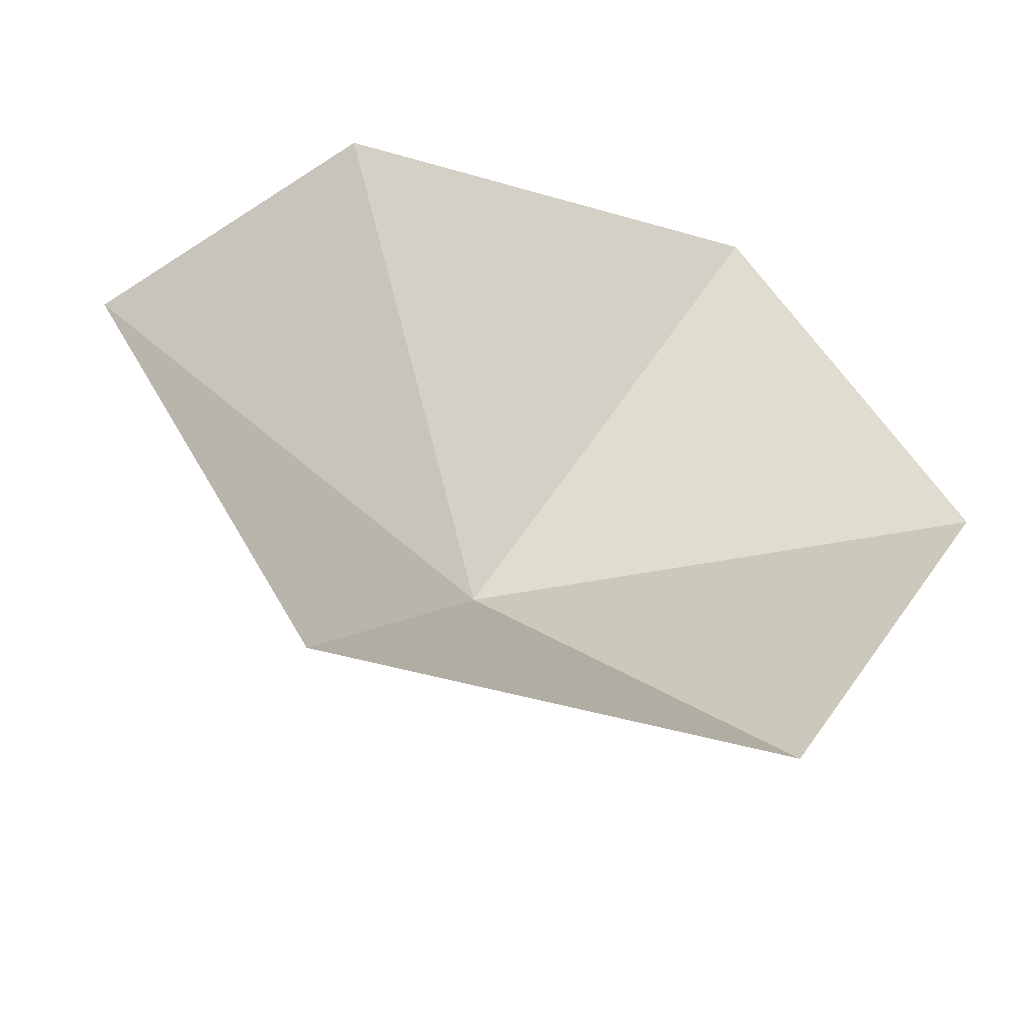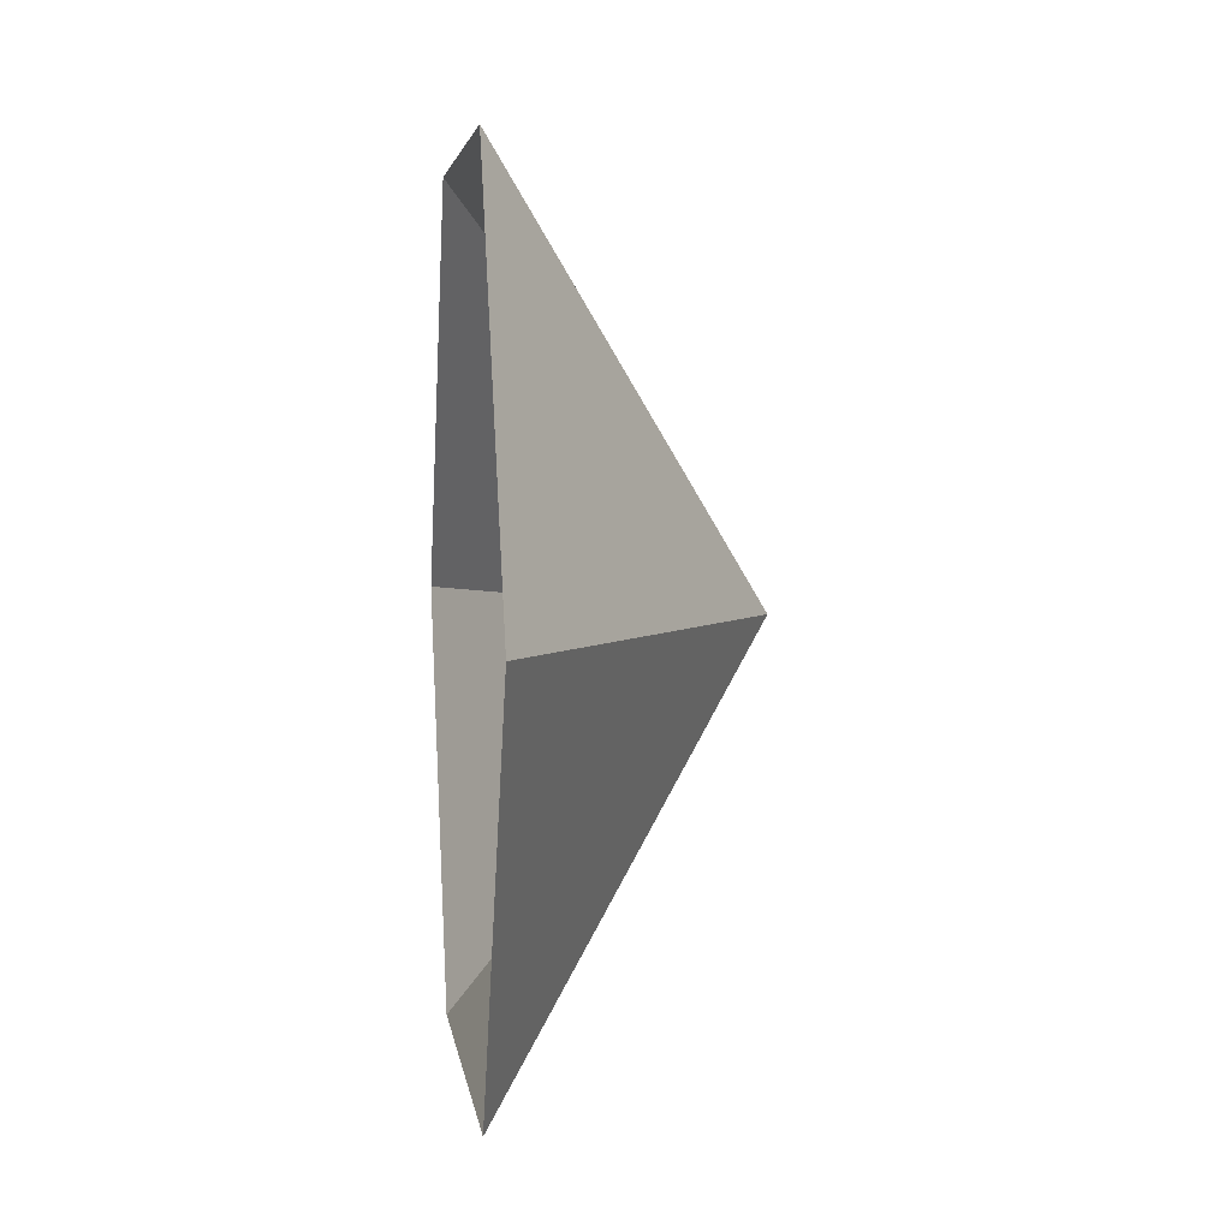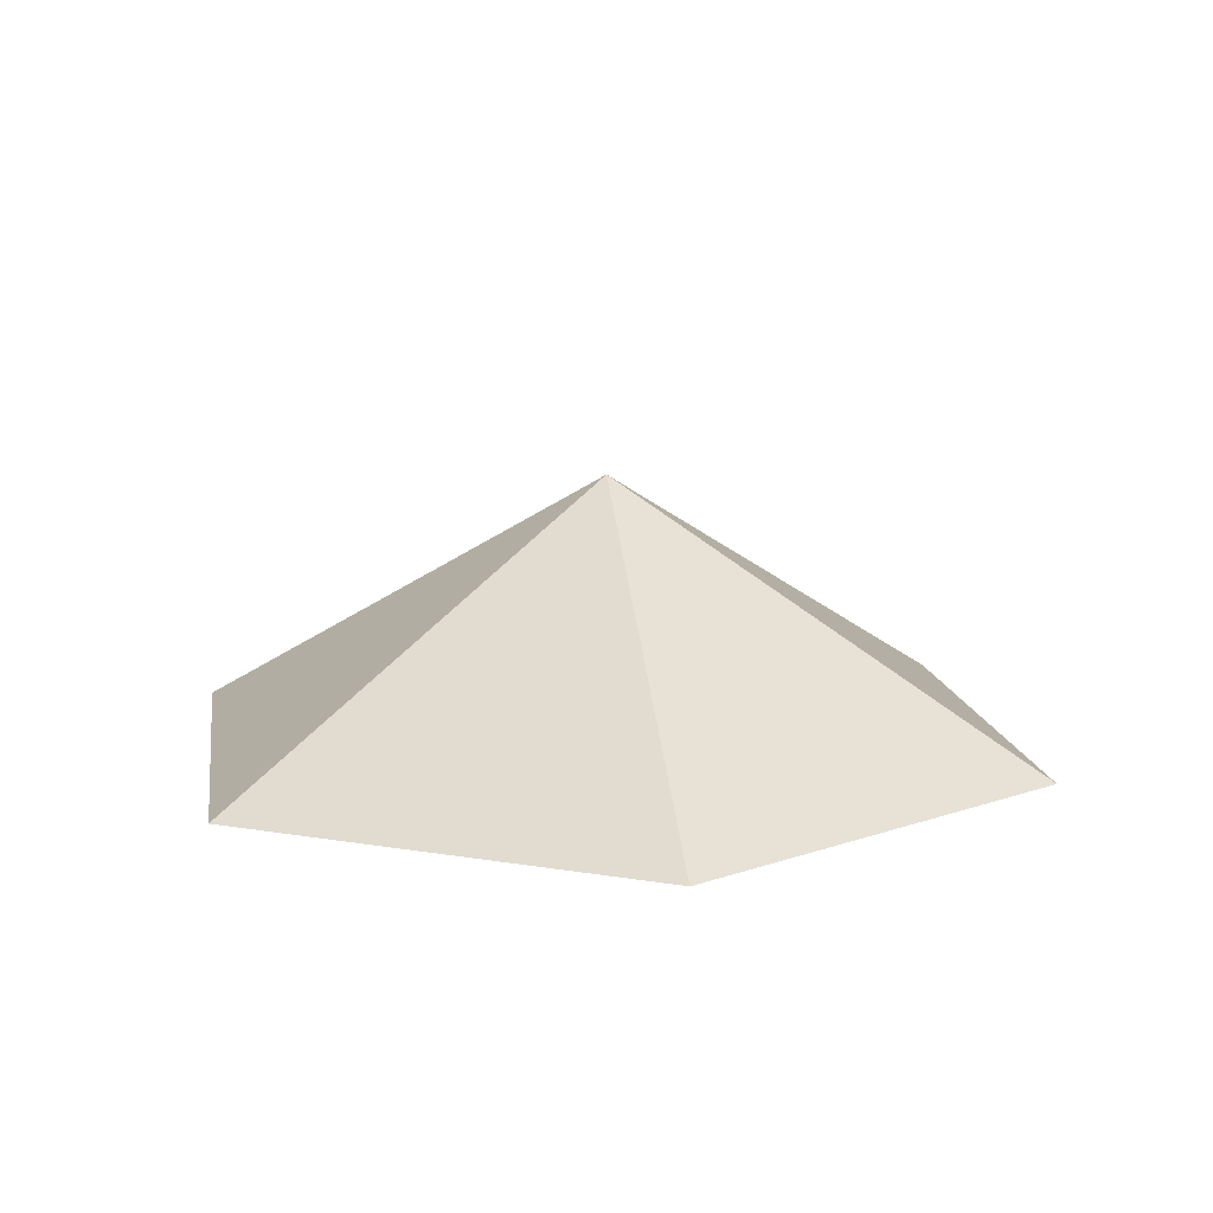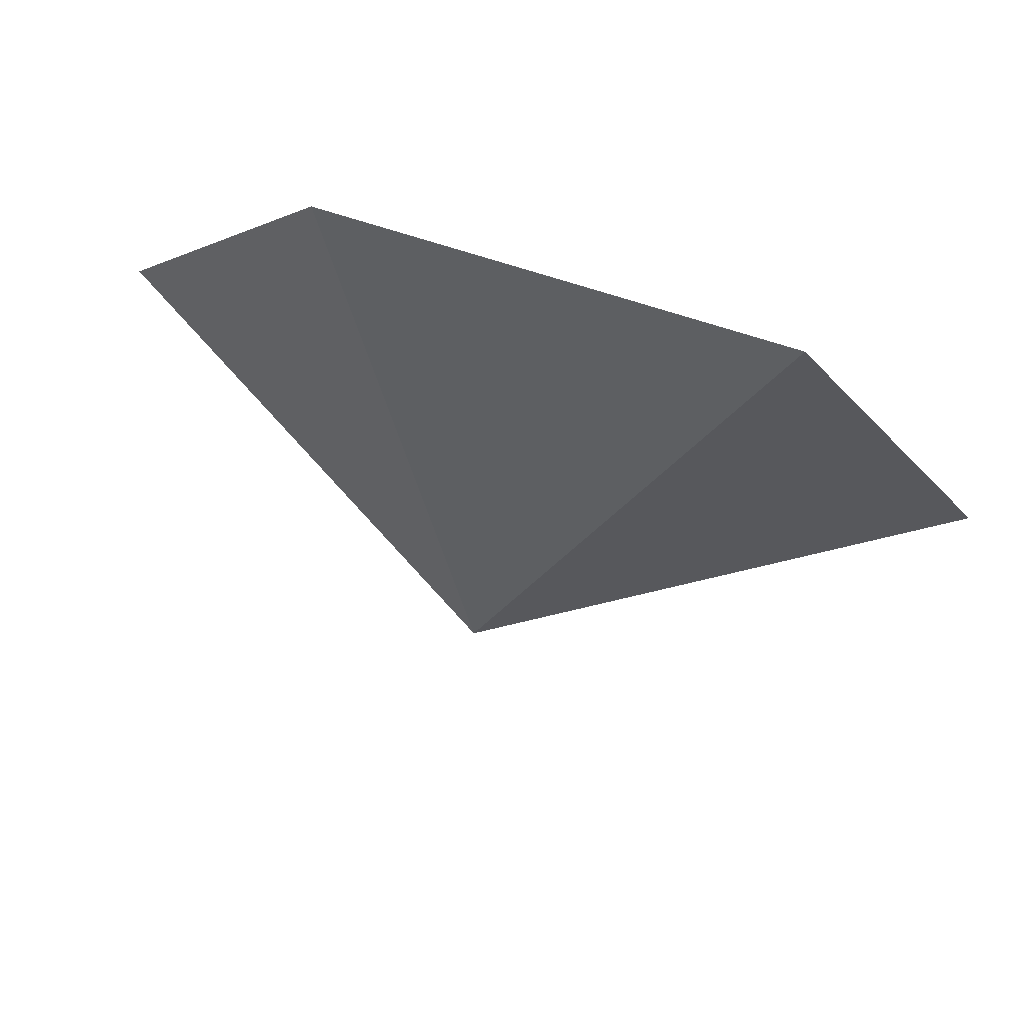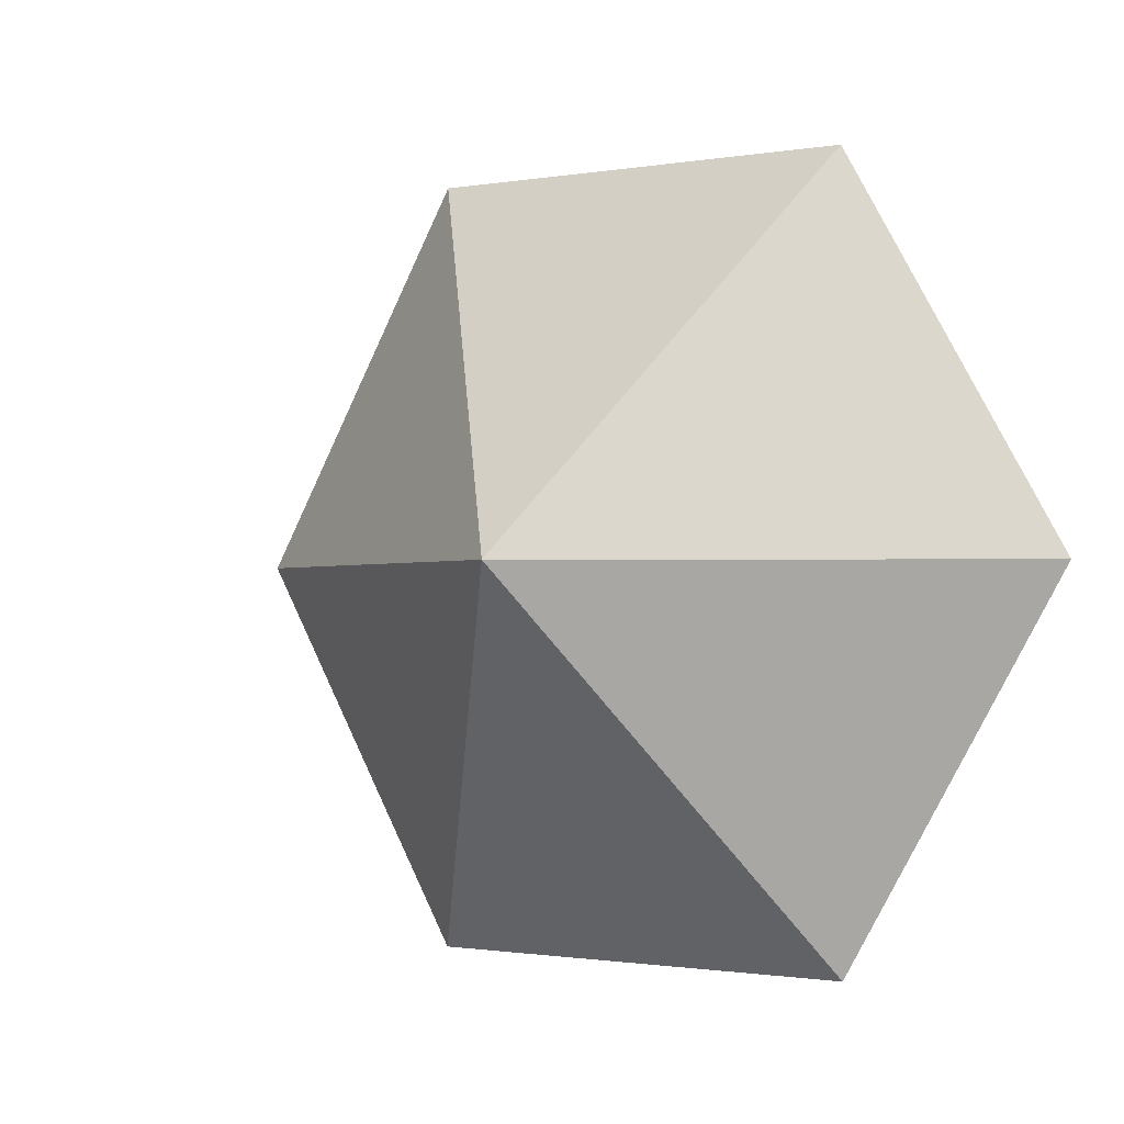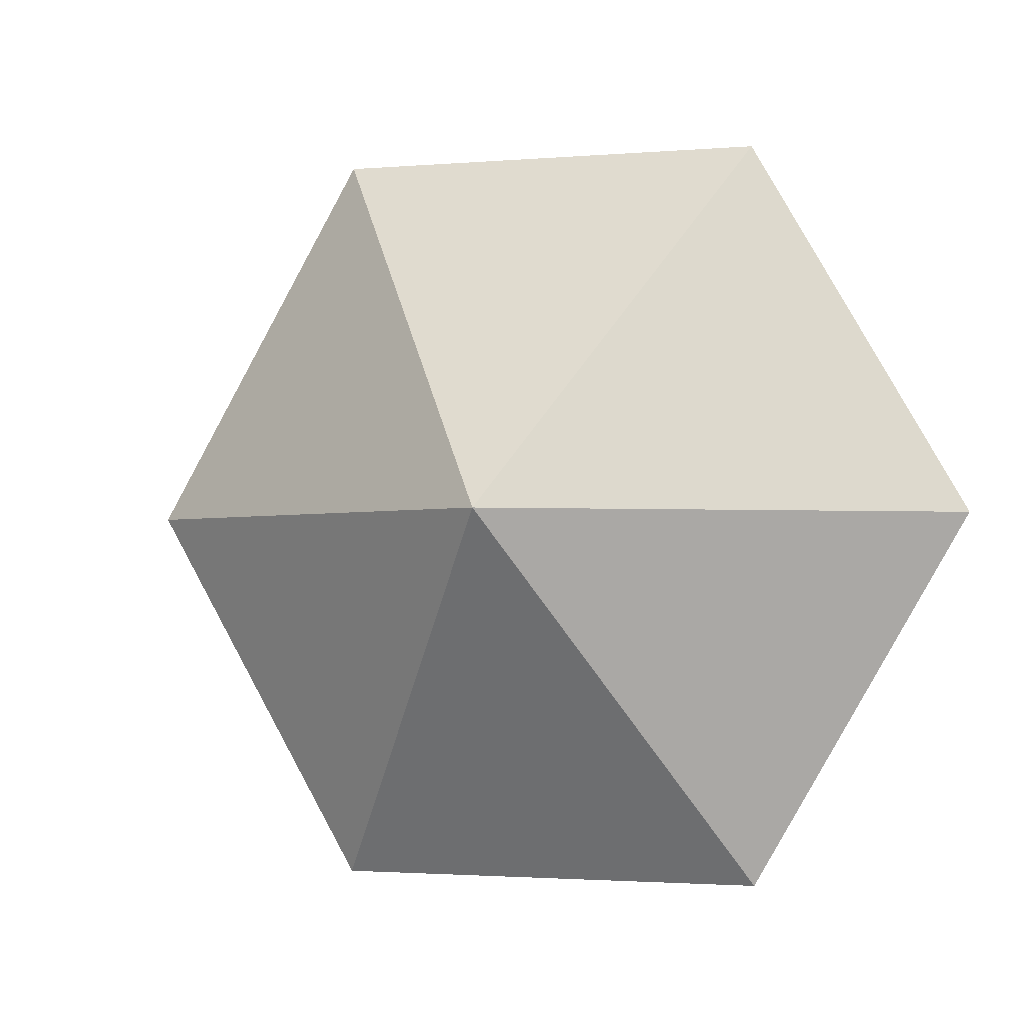
<metadata>
{"format":"obj","ext":"obj","renderer":"f3d","projection":"perspective","resolution":1024,"background":"white","views":[{"elev":-48.2,"azim":162.0,"up":"+Y"},{"elev":3.9,"azim":-97.1,"up":"+Y"},{"elev":13.0,"azim":141.3,"up":"+Z"},{"elev":78.1,"azim":17.1,"up":"+Y"},{"elev":-1.1,"azim":32.9,"up":"+Y"},{"elev":-2.0,"azim":17.0,"up":"+Y"}]}
</metadata>
<code>
v 0 0 0
v 4.88 0 0
v 7.32 4.226 0
v 4.88 8.453 0
v 0 8.453 0
v -2.44 4.226 0
v 2.44 4.226 2.857
f 1 2 7
f 2 3 7
f 3 4 7
f 4 5 7
f 5 6 7
f 6 1 7

</code>
